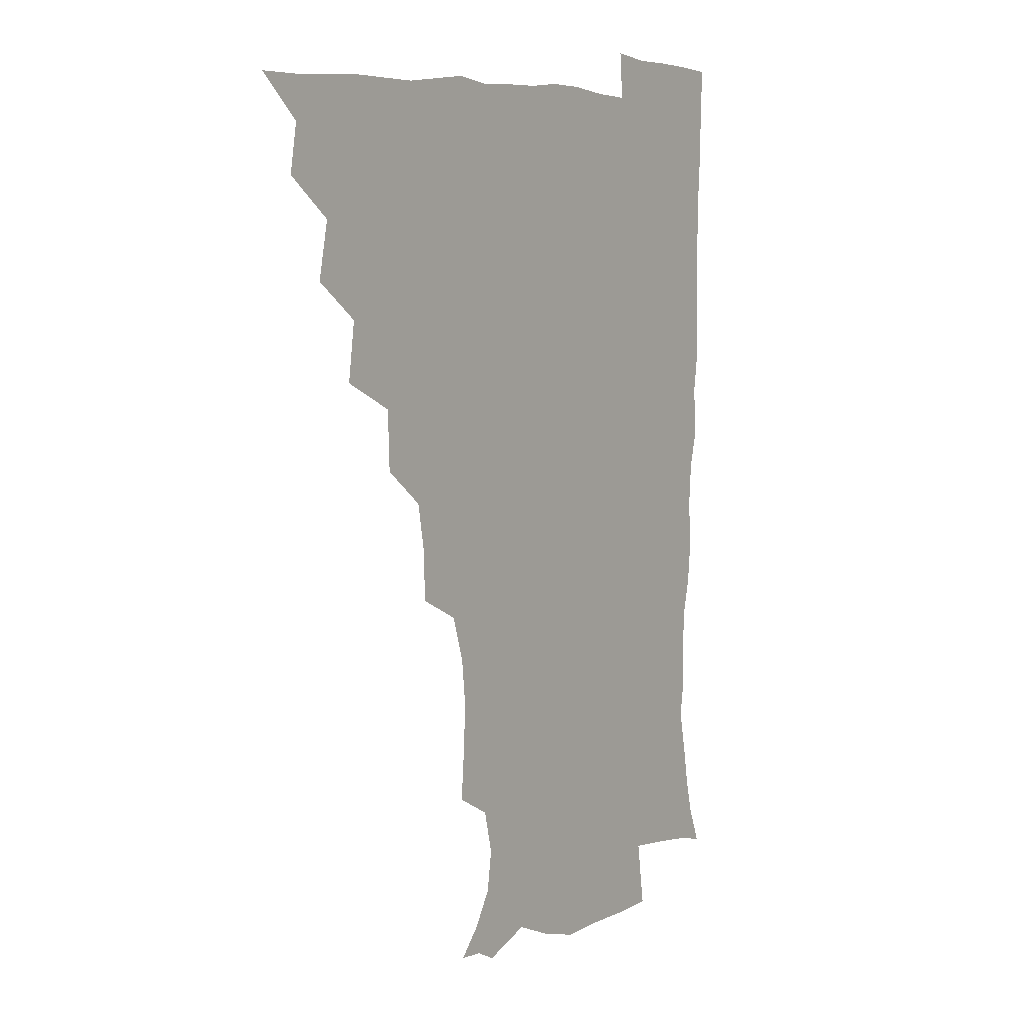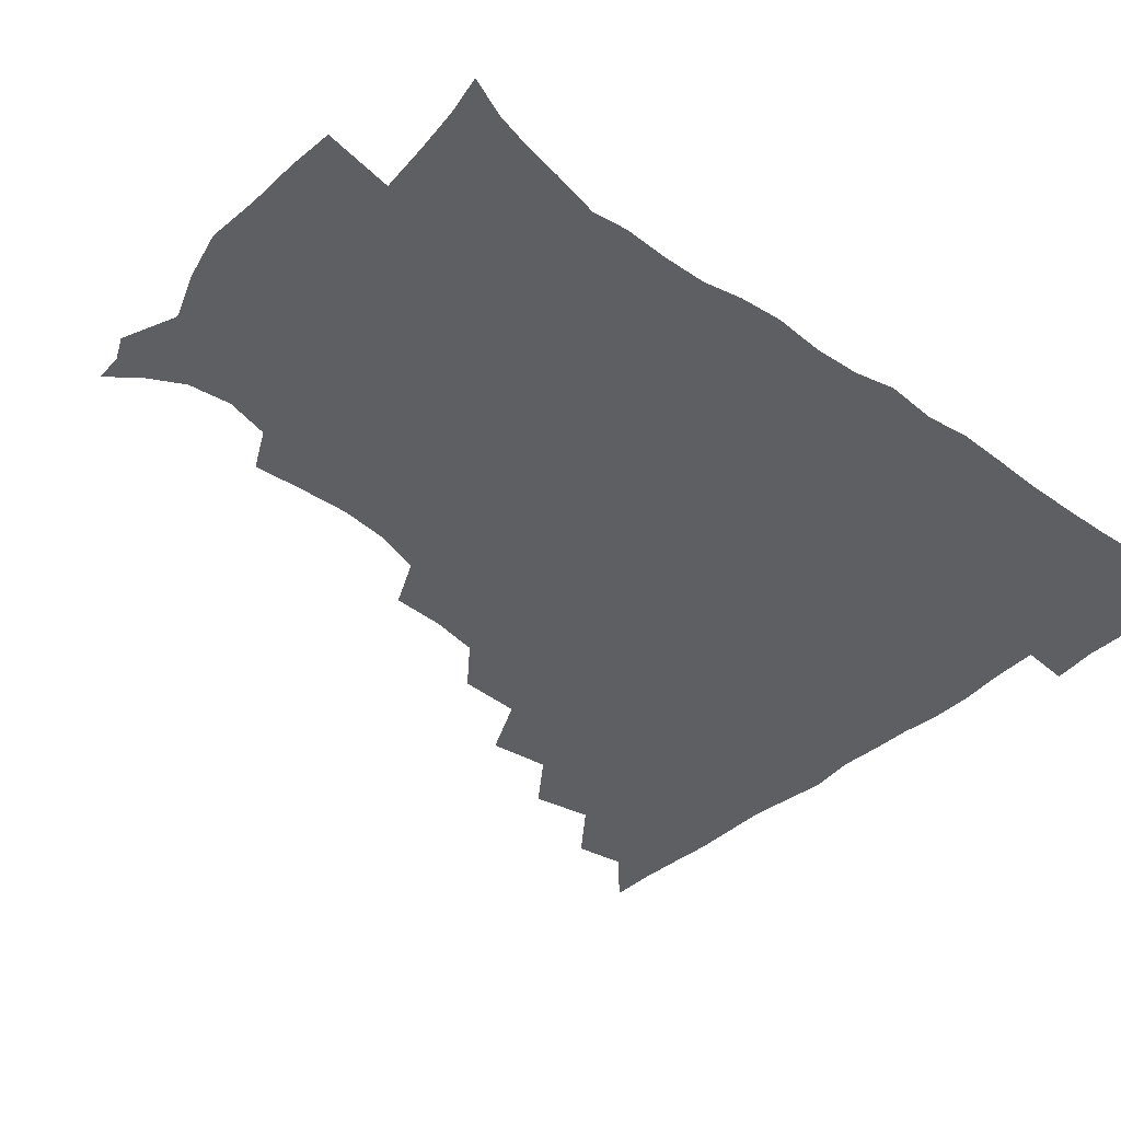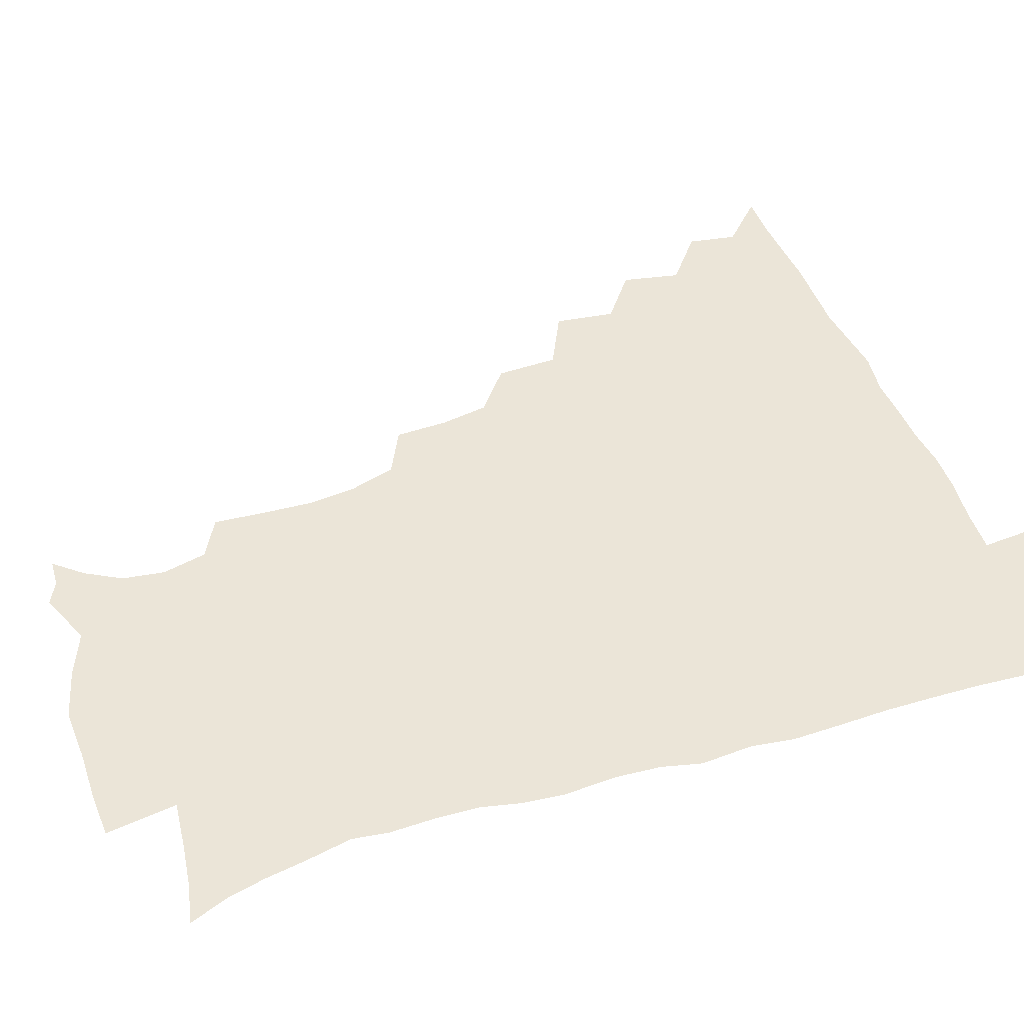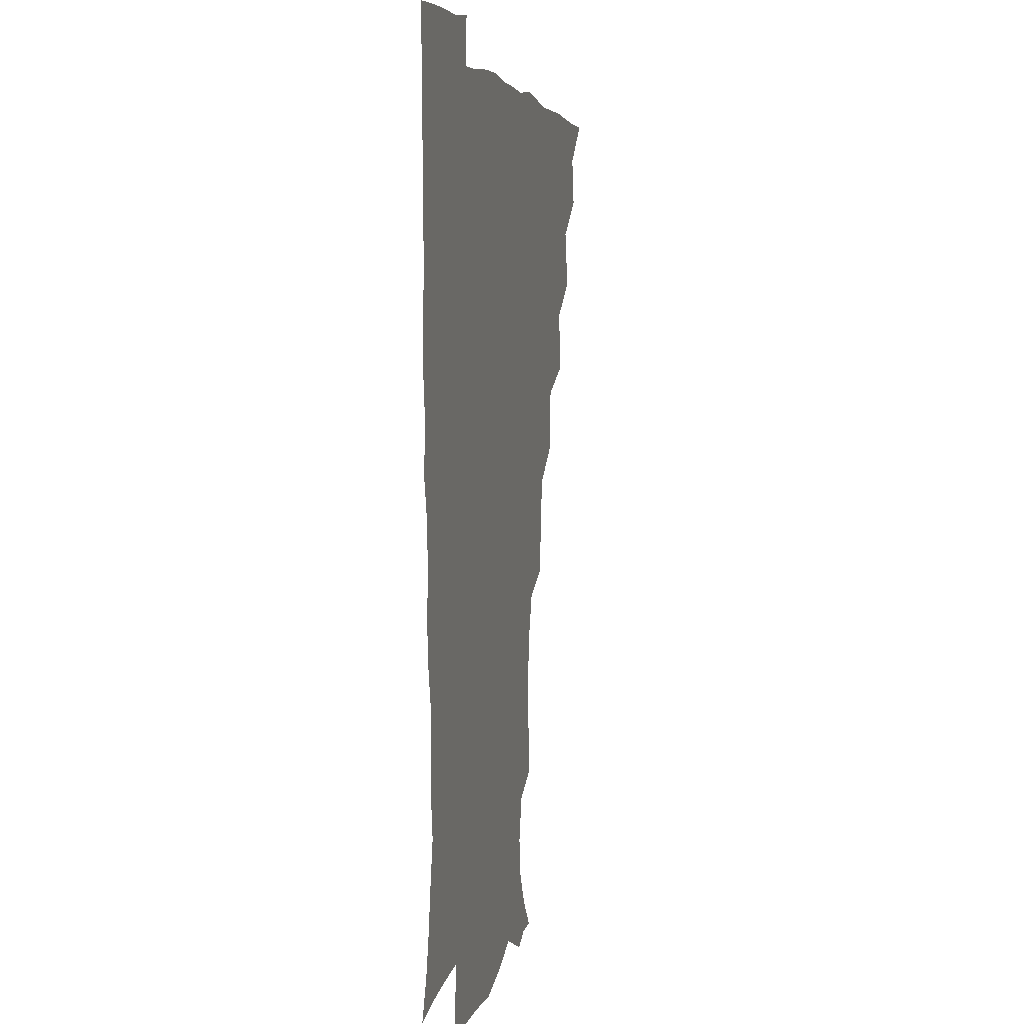
<metadata>
{"format":"obj","ext":"obj","renderer":"f3d","projection":"perspective","resolution":1024,"background":"white","views":[{"elev":7.0,"azim":-54.0,"up":"+Y"},{"elev":-40.2,"azim":47.6,"up":"+Z"},{"elev":45.8,"azim":70.4,"up":"+Z"},{"elev":4.2,"azim":102.3,"up":"+Y"}]}
</metadata>
<code>
v 450.8 495.3 0
v 464 462.5 0
v 466.9 479.8 0
v 466.9 495.1 0
v 477.8 427.7 0
v 481.9 448.2 0
v 482.4 464.6 0
v 482.6 480 0
v 481.9 495.8 0
v 492.5 393 0
v 495.4 414.3 0
v 497.5 433.5 0
v 498.5 449.9 0
v 498.5 465.3 0
v 497.6 480.6 0
v 496.8 496.7 0
v 514 361 0
v 513.2 382.8 0
v 513.6 402.9 0
v 514.7 421.2 0
v 515.1 437 0
v 514.1 451.1 0
v 513.4 465.8 0
v 512.8 480.6 0
v 511.9 496.4 0
v 533.6 312.8 0
v 533 331.4 0
v 530.1 348.2 0
v 531 372.8 0
v 530.1 389.9 0
v 529.2 405.8 0
v 528.7 420.9 0
v 529.1 436.5 0
v 529 451.4 0
v 528.4 466 0
v 527.6 480.9 0
v 526.9 496.1 0
v 555 235.4 0
v 556.4 254 0
v 557.2 270.8 0
v 555.5 287.9 0
v 550.5 304.3 0
v 548.3 323 0
v 547.3 341.7 0
v 546.4 359.8 0
v 544.9 375.4 0
v 545.3 393.4 0
v 545 408.5 0
v 545 423.4 0
v 544.4 437.5 0
v 544.9 451.8 0
v 543.2 466.5 0
v 542.3 481.4 0
v 541.4 497.7 0
v 555.5 174.7 0
v 564 184.7 0
v 571.1 197 0
v 573.2 211.9 0
v 569.4 227.5 0
v 568.9 247.3 0
v 569 264.2 0
v 568.3 281 0
v 565.9 296.3 0
v 563 311.6 0
v 562 329.6 0
v 561 346.1 0
v 560.7 364 0
v 559.7 378.6 0
v 559.2 393.8 0
v 559.7 409.9 0
v 559.5 424.2 0
v 559.6 438.4 0
v 558.8 452.4 0
v 557.7 467 0
v 556.9 481.8 0
v 555.6 499.3 0
v 565.3 174.1 0
v 576.5 188.3 0
v 582.7 205.5 0
v 583 222 0
v 581.9 238.6 0
v 580.8 253.3 0
v 580.8 270.1 0
v 580 287.7 0
v 578.5 303.5 0
v 576.5 316.9 0
v 575.3 333 0
v 575.3 350.7 0
v 574.4 365.4 0
v 574.4 381.6 0
v 574.3 396.4 0
v 574.1 410.7 0
v 574.2 425.2 0
v 573.8 438.6 0
v 573.4 452.4 0
v 572.5 466.9 0
v 571.6 482 0
v 571.2 497.1 0
v 573.8 169.9 0
v 589 191.4 0
v 593.9 210 0
v 594.7 228.5 0
v 593.9 243.7 0
v 593.5 259.9 0
v 593.9 275.7 0
v 592.2 290.2 0
v 590.8 305.3 0
v 590.2 322.1 0
v 589.6 337.2 0
v 589 351.9 0
v 588.5 366.5 0
v 588.1 380.4 0
v 588.2 395.9 0
v 588.3 410.8 0
v 588.1 424.5 0
v 588.1 438.7 0
v 587.9 452.5 0
v 587.3 466.8 0
v 586.7 481.3 0
v 585.5 497.8 0
v 593 177.2 0
v 603.6 196.4 0
v 606.7 214.4 0
v 606.6 229.2 0
v 606 244.7 0
v 605.5 258.5 0
v 605.6 278.9 0
v 604.8 293.7 0
v 604.3 307.7 0
v 603.4 322.4 0
v 602.9 337.6 0
v 602.7 352.8 0
v 602.6 367.8 0
v 602.8 383.2 0
v 602.4 396.5 0
v 602.7 411.7 0
v 602.5 424.9 0
v 602.4 438.6 0
v 602.6 452.6 0
v 602 466.8 0
v 601 482.2 0
v 599.9 498 0
v 609.2 170.5 0
v 616.6 195.4 0
v 618.8 214.9 0
v 619.1 232.9 0
v 618.7 245.2 0
v 618.4 261.5 0
v 617.8 279.9 0
v 617.4 293.3 0
v 617.2 310 0
v 617 324.6 0
v 616.4 338.5 0
v 616.6 353.2 0
v 616.4 368.8 0
v 616.4 383.5 0
v 616.5 396.8 0
v 616.6 411.1 0
v 617 425.6 0
v 617.1 439.1 0
v 617.1 452.7 0
v 616.9 466.6 0
v 616 481.2 0
v 613.9 499.5 0
v 626.7 165.6 0
v 630.5 195.4 0
v 631.4 218.5 0
v 631.6 232.9 0
v 631.5 249.3 0
v 631.8 262.4 0
v 630.5 279.1 0
v 630.4 293.5 0
v 630.1 309.2 0
v 630.1 324.9 0
v 630.1 336.7 0
v 629.9 354.7 0
v 630 368.9 0
v 630.2 382.6 0
v 630.4 397.4 0
v 630.6 411.5 0
v 630.9 425.5 0
v 631.3 439.4 0
v 631.7 452.9 0
v 631.3 466.8 0
v 630.2 482.7 0
v 628.4 499.1 0
v 645.5 166.2 0
v 645.2 196.3 0
v 644.7 214.5 0
v 644.2 232.9 0
v 643.9 247.5 0
v 643.8 266.6 0
v 643.8 280 0
v 643.5 294.2 0
v 643.2 308.7 0
v 642.9 324.9 0
v 643.5 338.3 0
v 643.5 354.1 0
v 643.6 368.3 0
v 643.9 382.5 0
v 644 397.6 0
v 644.5 411.6 0
v 644.8 425.9 0
v 645.3 439.3 0
v 645.9 453.1 0
v 645.8 467.2 0
v 645.8 481.7 0
v 644.6 497.3 0
v 663.5 165.9 0
v 660.2 193.4 0
v 658 213.9 0
v 657 231.8 0
v 656.7 247.5 0
v 656.6 262.9 0
v 656.1 279.3 0
v 656.3 293.5 0
v 656.3 308.1 0
v 656.2 323.1 0
v 657.5 335.4 0
v 656.6 353.2 0
v 657.1 367.4 0
v 657.6 381.5 0
v 658.2 395.5 0
v 658.2 411 0
v 658.9 424.8 0
v 659.5 438.3 0
v 660 453.6 0
v 660.4 467.2 0
v 660.9 481.2 0
v 660.3 496.5 0
v 659 513.7 0
v 679.5 166.6 0
v 676 191.1 0
v 672.5 210.2 0
v 670.3 228.6 0
v 669.3 245.2 0
v 668.6 262.1 0
v 668.5 277.4 0
v 668.7 292.5 0
v 669.2 306.5 0
v 669.8 320.5 0
v 670.2 335.5 0
v 670.2 350.9 0
v 670.9 365 0
v 671.7 379.1 0
v 671.6 395.2 0
v 672.2 409.4 0
v 672.4 424.6 0
v 673.4 438.3 0
v 673.8 453.2 0
v 674.6 466.9 0
v 675.3 481.1 0
v 675.8 495.2 0
v 674.8 511.6 0
v 693.7 189.1 0
v 686.9 208.1 0
v 683.3 226.2 0
v 682 241.9 0
v 681.6 257.1 0
v 681.3 273.1 0
v 681.4 288.5 0
v 682.1 303 0
v 682.9 317.4 0
v 683.5 332.2 0
v 684.1 346.9 0
v 684.6 362 0
v 684.9 377.7 0
v 684.8 393.6 0
v 685.9 407.8 0
v 686.7 422.4 0
v 687.5 436.9 0
v 687.5 452.7 0
v 688.8 466.5 0
v 689.6 480.7 0
v 690.2 494.8 0
v 689.8 511.6 0
v 708.9 187 0
v 701.5 204.6 0
v 697.6 220.7 0
v 695.4 236.1 0
v 694.6 250.7 0
v 693.9 267.3 0
v 694.8 281.4 0
v 694.8 297.6 0
v 696.6 311.3 0
v 697.2 326.5 0
v 696.8 343.2 0
v 698.6 357.1 0
v 699.3 372.6 0
v 700.5 387.3 0
v 700 404.2 0
v 700.5 419.7 0
v 701.3 435.1 0
v 702.5 450.1 0
v 702.7 466 0
v 704.2 480 0
v 704.4 494.4 0
v 704.9 510.9 0
v 722.4 183.9 0
v 717 197.9 0
v 714 210.7 0
v 711.7 224.3 0
v 708.4 241 0
v 710.1 253.2 0
v 709.7 269 0
v 710.3 284.5 0
v 713.3 297.8 0
v 714.7 312.7 0
v 713.6 330.7 0
v 714.7 346.5 0
v 718 360.3 0
v 716.8 378.3 0
v 718.9 393.2 0
v 718.5 410.3 0
v 718 428.1 0
v 718.2 445.5 0
v 718.7 462.6 0
v 719.7 478.6 0
v 719.7 494.4 0
v 720.8 509.8 0
f 3 4 1
f 6 7 2
f 2 7 3
f 7 8 3
f 3 8 4
f 8 9 4
f 11 12 5
f 5 12 6
f 12 13 6
f 6 13 7
f 13 14 7
f 7 14 8
f 14 15 8
f 8 15 9
f 15 16 9
f 18 19 10
f 10 19 11
f 19 20 11
f 11 20 12
f 20 21 12
f 12 21 13
f 21 22 13
f 13 22 14
f 22 23 14
f 14 23 15
f 23 24 15
f 15 24 16
f 24 25 16
f 28 29 17
f 17 29 18
f 29 30 18
f 18 30 19
f 30 31 19
f 19 31 20
f 31 32 20
f 20 32 21
f 32 33 21
f 21 33 22
f 33 34 22
f 22 34 23
f 34 35 23
f 23 35 24
f 35 36 24
f 24 36 25
f 36 37 25
f 42 43 26
f 26 43 27
f 43 44 27
f 27 44 28
f 44 45 28
f 28 45 29
f 45 46 29
f 29 46 30
f 46 47 30
f 30 47 31
f 47 48 31
f 31 48 32
f 48 49 32
f 32 49 33
f 49 50 33
f 33 50 34
f 50 51 34
f 34 51 35
f 51 52 35
f 35 52 36
f 52 53 36
f 36 53 37
f 53 54 37
f 59 60 38
f 38 60 39
f 60 61 39
f 39 61 40
f 61 62 40
f 40 62 41
f 62 63 41
f 41 63 42
f 63 64 42
f 42 64 43
f 64 65 43
f 43 65 44
f 65 66 44
f 44 66 45
f 66 67 45
f 45 67 46
f 67 68 46
f 46 68 47
f 68 69 47
f 47 69 48
f 69 70 48
f 48 70 49
f 70 71 49
f 49 71 50
f 71 72 50
f 50 72 51
f 72 73 51
f 51 73 52
f 73 74 52
f 52 74 53
f 74 75 53
f 53 75 54
f 75 76 54
f 55 77 56
f 77 78 56
f 56 78 57
f 78 79 57
f 57 79 58
f 79 80 58
f 58 80 59
f 80 81 59
f 59 81 60
f 81 82 60
f 60 82 61
f 82 83 61
f 61 83 62
f 83 84 62
f 62 84 63
f 84 85 63
f 63 85 64
f 85 86 64
f 64 86 65
f 86 87 65
f 65 87 66
f 87 88 66
f 66 88 67
f 88 89 67
f 67 89 68
f 89 90 68
f 68 90 69
f 90 91 69
f 69 91 70
f 91 92 70
f 70 92 71
f 92 93 71
f 71 93 72
f 93 94 72
f 72 94 73
f 94 95 73
f 73 95 74
f 95 96 74
f 74 96 75
f 96 97 75
f 75 97 76
f 97 98 76
f 77 99 78
f 99 100 78
f 78 100 79
f 100 101 79
f 79 101 80
f 101 102 80
f 80 102 81
f 102 103 81
f 81 103 82
f 103 104 82
f 82 104 83
f 104 105 83
f 83 105 84
f 105 106 84
f 84 106 85
f 106 107 85
f 85 107 86
f 107 108 86
f 86 108 87
f 108 109 87
f 87 109 88
f 109 110 88
f 88 110 89
f 110 111 89
f 89 111 90
f 111 112 90
f 90 112 91
f 112 113 91
f 91 113 92
f 113 114 92
f 92 114 93
f 114 115 93
f 93 115 94
f 115 116 94
f 94 116 95
f 116 117 95
f 95 117 96
f 117 118 96
f 96 118 97
f 118 119 97
f 97 119 98
f 119 120 98
f 99 121 100
f 121 122 100
f 100 122 101
f 122 123 101
f 101 123 102
f 123 124 102
f 102 124 103
f 124 125 103
f 103 125 104
f 125 126 104
f 104 126 105
f 126 127 105
f 105 127 106
f 127 128 106
f 106 128 107
f 128 129 107
f 107 129 108
f 129 130 108
f 108 130 109
f 130 131 109
f 109 131 110
f 131 132 110
f 110 132 111
f 132 133 111
f 111 133 112
f 133 134 112
f 112 134 113
f 134 135 113
f 113 135 114
f 135 136 114
f 114 136 115
f 136 137 115
f 115 137 116
f 137 138 116
f 116 138 117
f 138 139 117
f 117 139 118
f 139 140 118
f 118 140 119
f 140 141 119
f 119 141 120
f 141 142 120
f 121 143 122
f 143 144 122
f 122 144 123
f 144 145 123
f 123 145 124
f 145 146 124
f 124 146 125
f 146 147 125
f 125 147 126
f 147 148 126
f 126 148 127
f 148 149 127
f 127 149 128
f 149 150 128
f 128 150 129
f 150 151 129
f 129 151 130
f 151 152 130
f 130 152 131
f 152 153 131
f 131 153 132
f 153 154 132
f 132 154 133
f 154 155 133
f 133 155 134
f 155 156 134
f 134 156 135
f 156 157 135
f 135 157 136
f 157 158 136
f 136 158 137
f 158 159 137
f 137 159 138
f 159 160 138
f 138 160 139
f 160 161 139
f 139 161 140
f 161 162 140
f 140 162 141
f 162 163 141
f 141 163 142
f 163 164 142
f 143 165 144
f 165 166 144
f 144 166 145
f 166 167 145
f 145 167 146
f 167 168 146
f 146 168 147
f 168 169 147
f 147 169 148
f 169 170 148
f 148 170 149
f 170 171 149
f 149 171 150
f 171 172 150
f 150 172 151
f 172 173 151
f 151 173 152
f 173 174 152
f 152 174 153
f 174 175 153
f 153 175 154
f 175 176 154
f 154 176 155
f 176 177 155
f 155 177 156
f 177 178 156
f 156 178 157
f 178 179 157
f 157 179 158
f 179 180 158
f 158 180 159
f 180 181 159
f 159 181 160
f 181 182 160
f 160 182 161
f 182 183 161
f 161 183 162
f 183 184 162
f 162 184 163
f 184 185 163
f 163 185 164
f 185 186 164
f 165 187 166
f 187 188 166
f 166 188 167
f 188 189 167
f 167 189 168
f 189 190 168
f 168 190 169
f 190 191 169
f 169 191 170
f 191 192 170
f 170 192 171
f 192 193 171
f 171 193 172
f 193 194 172
f 172 194 173
f 194 195 173
f 173 195 174
f 195 196 174
f 174 196 175
f 196 197 175
f 175 197 176
f 197 198 176
f 176 198 177
f 198 199 177
f 177 199 178
f 199 200 178
f 178 200 179
f 200 201 179
f 179 201 180
f 201 202 180
f 180 202 181
f 202 203 181
f 181 203 182
f 203 204 182
f 182 204 183
f 204 205 183
f 183 205 184
f 205 206 184
f 184 206 185
f 206 207 185
f 185 207 186
f 207 208 186
f 187 209 188
f 209 210 188
f 188 210 189
f 210 211 189
f 189 211 190
f 211 212 190
f 190 212 191
f 212 213 191
f 191 213 192
f 213 214 192
f 192 214 193
f 214 215 193
f 193 215 194
f 215 216 194
f 194 216 195
f 216 217 195
f 195 217 196
f 217 218 196
f 196 218 197
f 218 219 197
f 197 219 198
f 219 220 198
f 198 220 199
f 220 221 199
f 199 221 200
f 221 222 200
f 200 222 201
f 222 223 201
f 201 223 202
f 223 224 202
f 202 224 203
f 224 225 203
f 203 225 204
f 225 226 204
f 204 226 205
f 226 227 205
f 205 227 206
f 227 228 206
f 206 228 207
f 228 229 207
f 207 229 208
f 229 230 208
f 209 232 210
f 232 233 210
f 210 233 211
f 233 234 211
f 211 234 212
f 234 235 212
f 212 235 213
f 235 236 213
f 213 236 214
f 236 237 214
f 214 237 215
f 237 238 215
f 215 238 216
f 238 239 216
f 216 239 217
f 239 240 217
f 217 240 218
f 240 241 218
f 218 241 219
f 241 242 219
f 219 242 220
f 242 243 220
f 220 243 221
f 243 244 221
f 221 244 222
f 244 245 222
f 222 245 223
f 245 246 223
f 223 246 224
f 246 247 224
f 224 247 225
f 247 248 225
f 225 248 226
f 248 249 226
f 226 249 227
f 249 250 227
f 227 250 228
f 250 251 228
f 228 251 229
f 251 252 229
f 229 252 230
f 252 253 230
f 230 253 231
f 253 254 231
f 233 255 234
f 255 256 234
f 234 256 235
f 256 257 235
f 235 257 236
f 257 258 236
f 236 258 237
f 258 259 237
f 237 259 238
f 259 260 238
f 238 260 239
f 260 261 239
f 239 261 240
f 261 262 240
f 240 262 241
f 262 263 241
f 241 263 242
f 263 264 242
f 242 264 243
f 264 265 243
f 243 265 244
f 265 266 244
f 244 266 245
f 266 267 245
f 245 267 246
f 267 268 246
f 246 268 247
f 268 269 247
f 247 269 248
f 269 270 248
f 248 270 249
f 270 271 249
f 249 271 250
f 271 272 250
f 250 272 251
f 272 273 251
f 251 273 252
f 273 274 252
f 252 274 253
f 274 275 253
f 253 275 254
f 275 276 254
f 255 277 256
f 277 278 256
f 256 278 257
f 278 279 257
f 257 279 258
f 279 280 258
f 258 280 259
f 280 281 259
f 259 281 260
f 281 282 260
f 260 282 261
f 282 283 261
f 261 283 262
f 283 284 262
f 262 284 263
f 284 285 263
f 263 285 264
f 285 286 264
f 264 286 265
f 286 287 265
f 265 287 266
f 287 288 266
f 266 288 267
f 288 289 267
f 267 289 268
f 289 290 268
f 268 290 269
f 290 291 269
f 269 291 270
f 291 292 270
f 270 292 271
f 292 293 271
f 271 293 272
f 293 294 272
f 272 294 273
f 294 295 273
f 273 295 274
f 295 296 274
f 274 296 275
f 296 297 275
f 275 297 276
f 297 298 276
f 277 299 278
f 299 300 278
f 278 300 279
f 300 301 279
f 279 301 280
f 301 302 280
f 280 302 281
f 302 303 281
f 281 303 282
f 303 304 282
f 282 304 283
f 304 305 283
f 283 305 284
f 305 306 284
f 284 306 285
f 306 307 285
f 285 307 286
f 307 308 286
f 286 308 287
f 308 309 287
f 287 309 288
f 309 310 288
f 288 310 289
f 310 311 289
f 289 311 290
f 311 312 290
f 290 312 291
f 312 313 291
f 291 313 292
f 313 314 292
f 292 314 293
f 314 315 293
f 293 315 294
f 315 316 294
f 294 316 295
f 316 317 295
f 295 317 296
f 317 318 296
f 296 318 297
f 318 319 297
f 297 319 298
f 319 320 298

</code>
